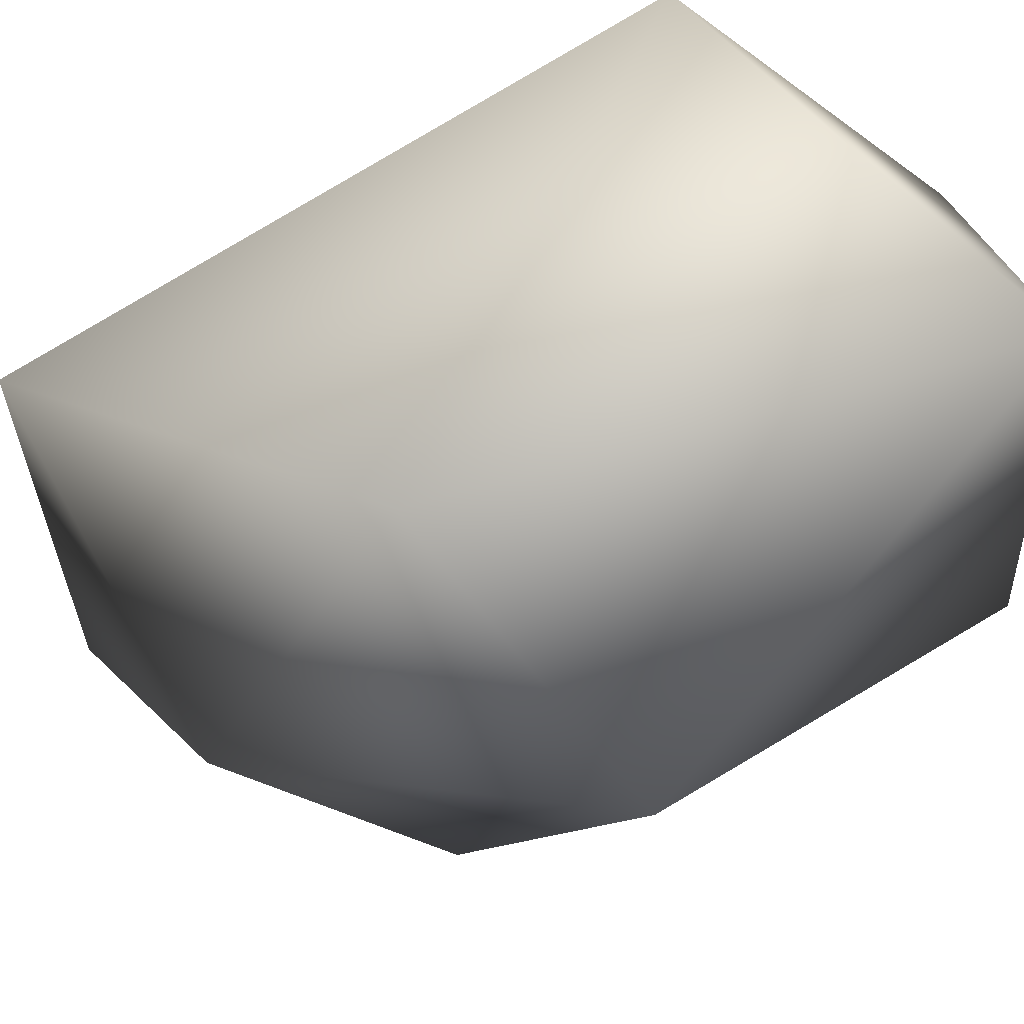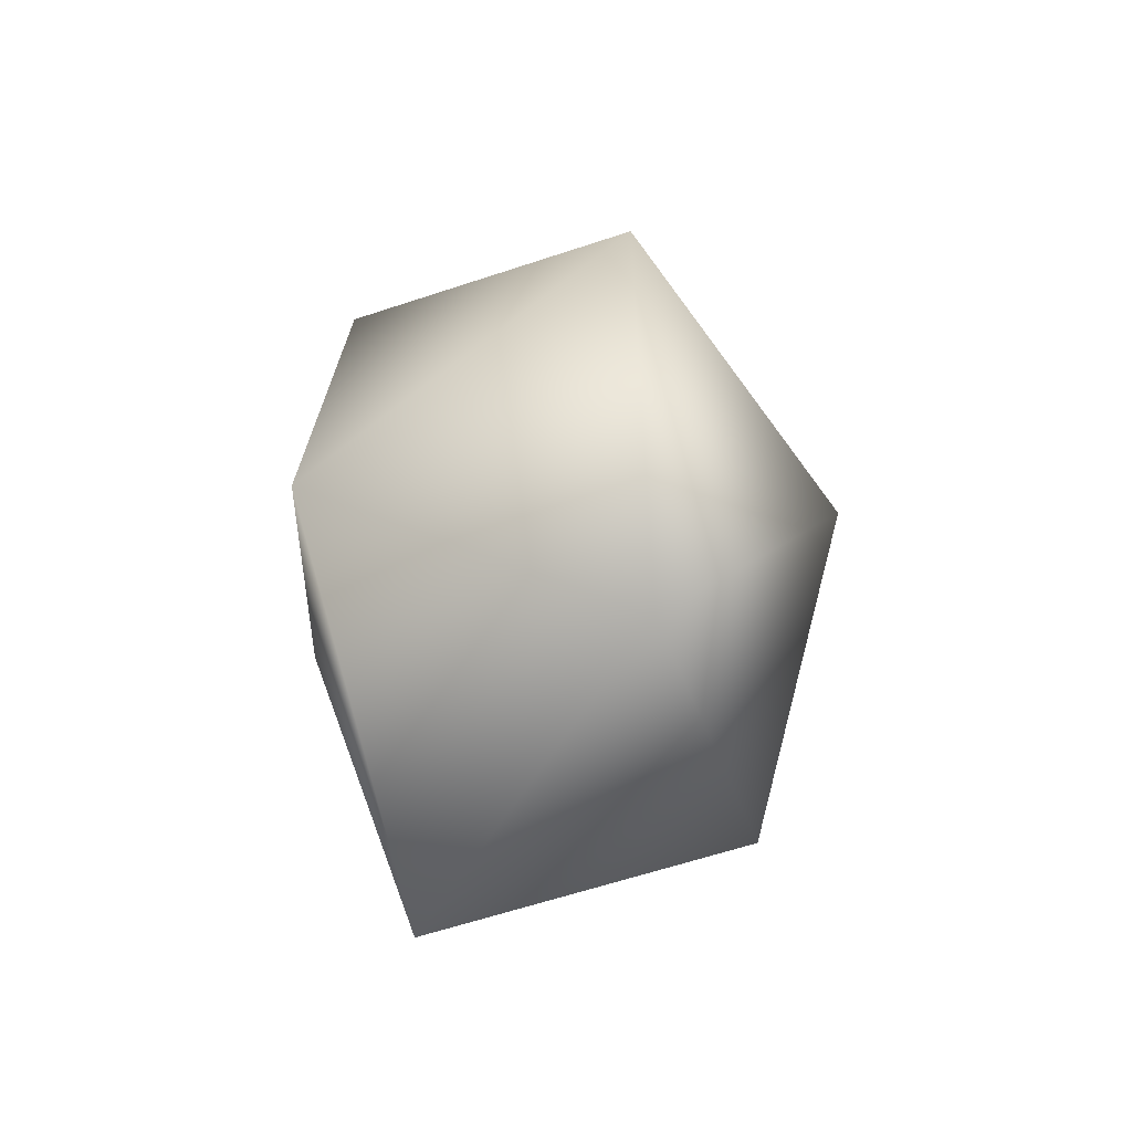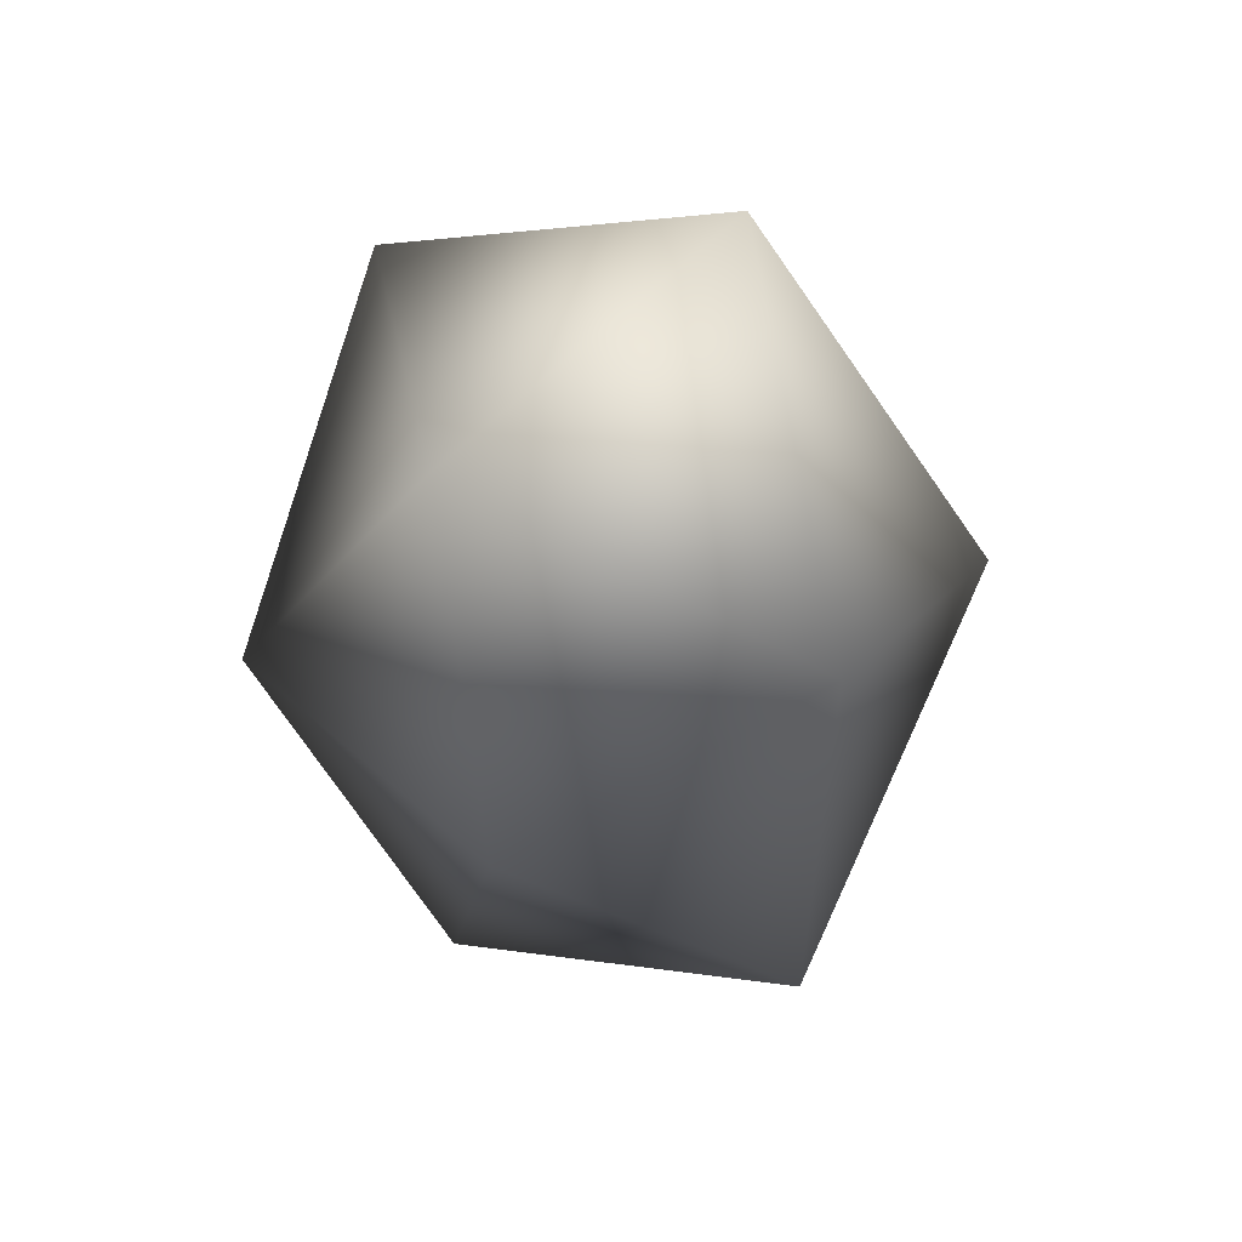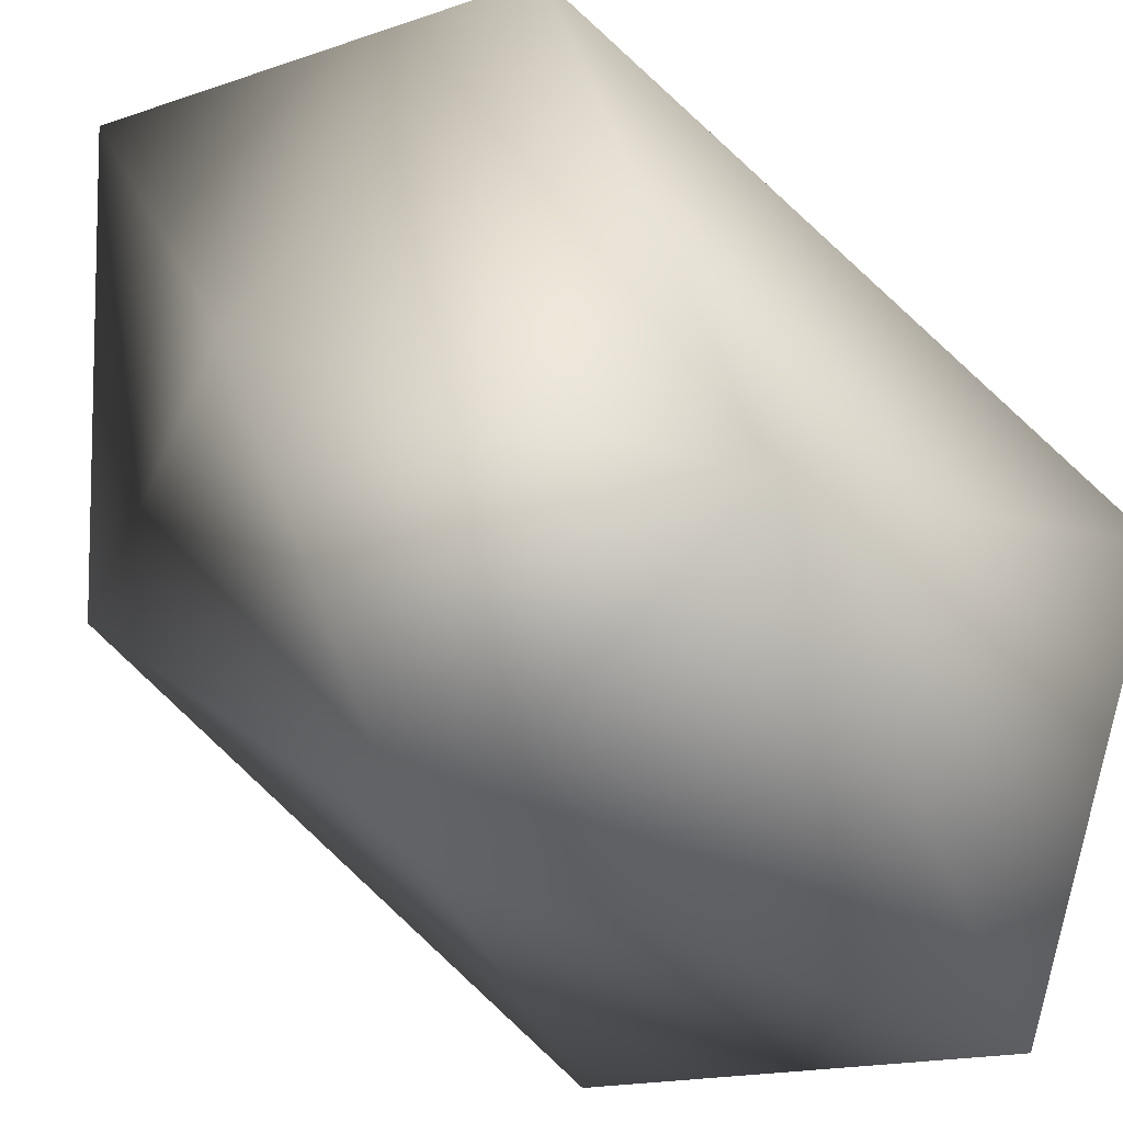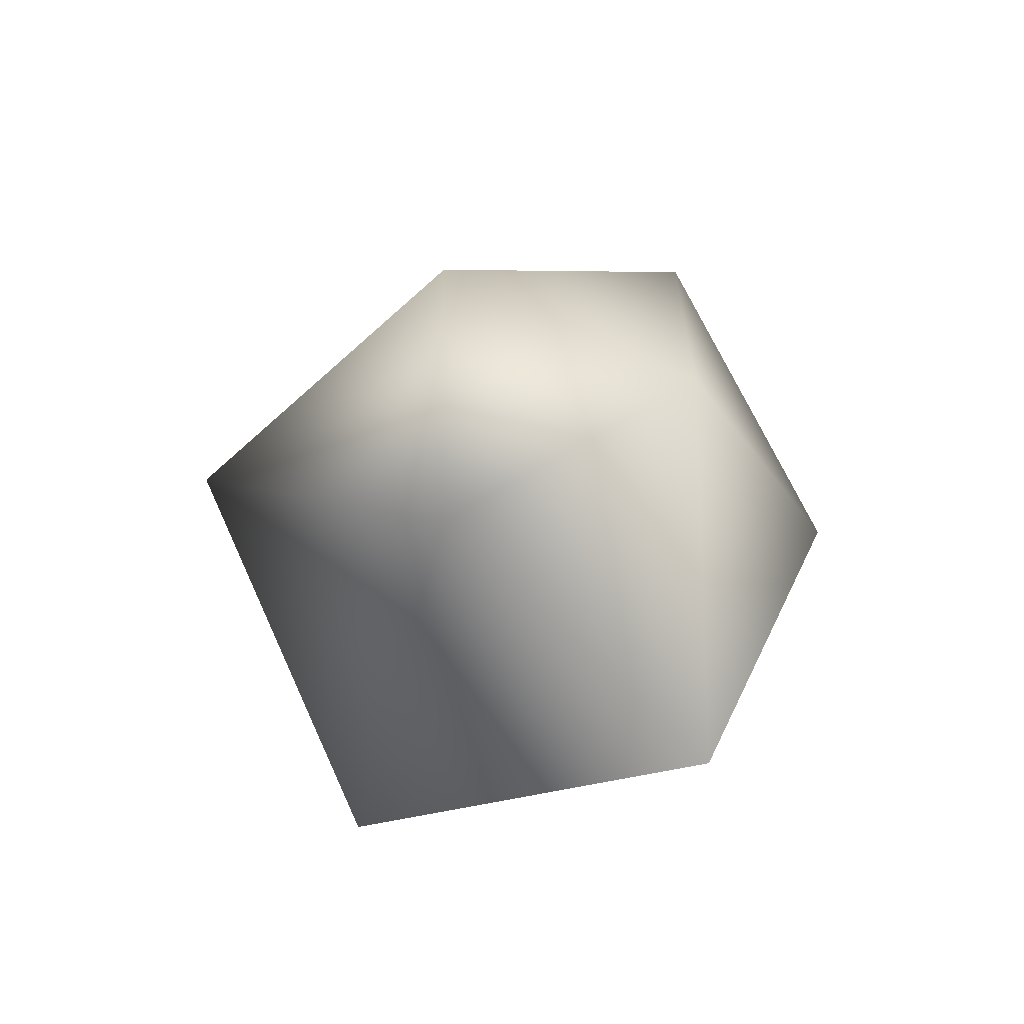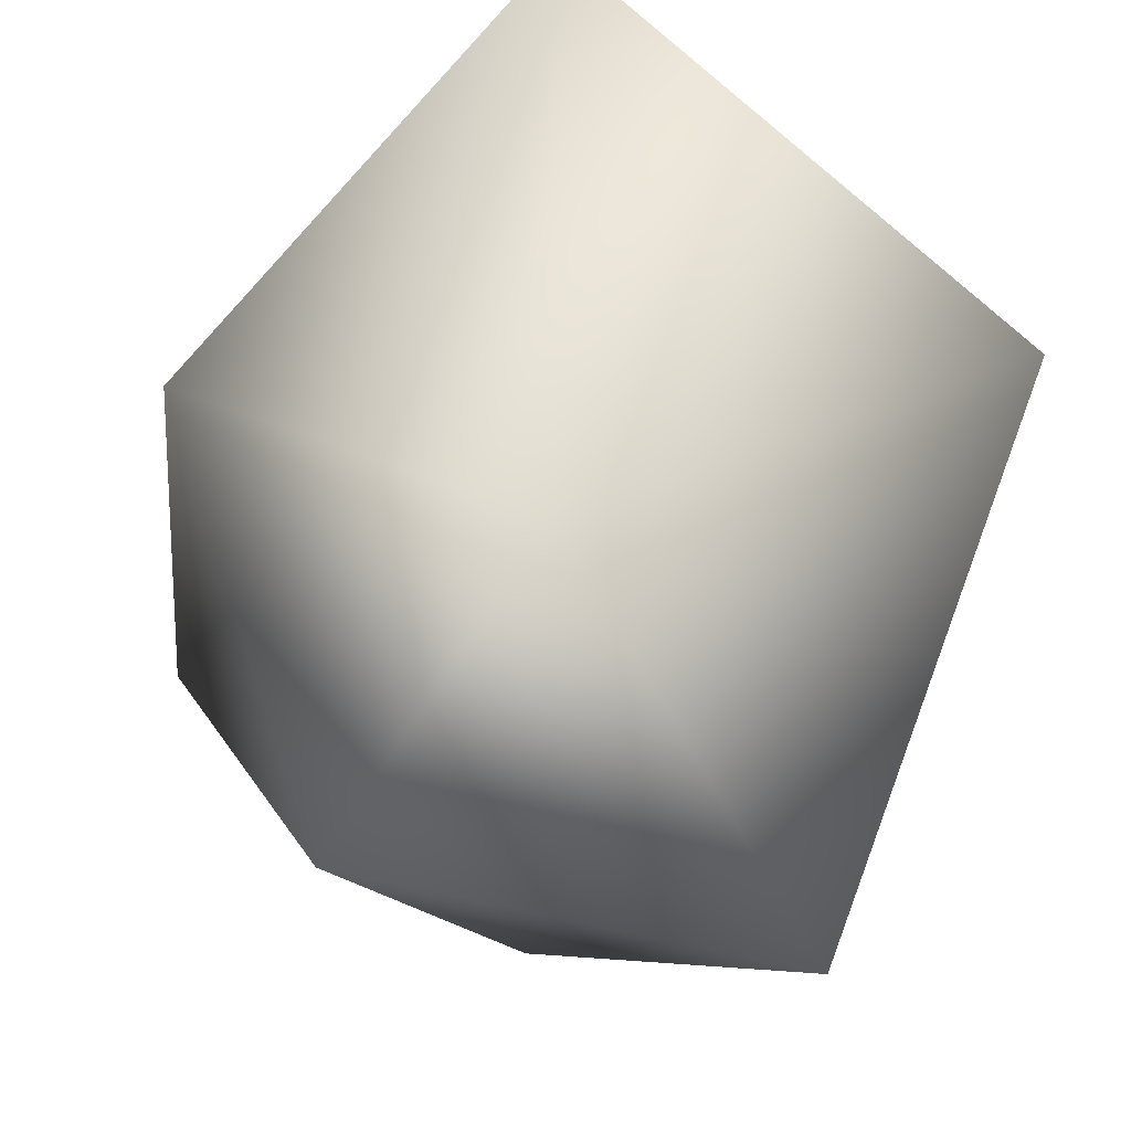
<metadata>
{"format":"obj","ext":"obj","renderer":"f3d","projection":"perspective","resolution":1024,"background":"white","views":[{"elev":-61.4,"azim":121.9,"up":"+Z"},{"elev":-69.8,"azim":138.1,"up":"+Y"},{"elev":59.5,"azim":49.5,"up":"+Y"},{"elev":-76.7,"azim":48.2,"up":"+Z"},{"elev":-74.2,"azim":-126.8,"up":"+Y"},{"elev":-23.7,"azim":-1.8,"up":"+Z"}]}
</metadata>
<code>
g object
v 75.36 -2.65e-05 121.9
v 0 203.5 81.24
v -88.94 -3.133e-05 143.9
v -150.1 144.5 0
v 0 234.1 -93.44
v 167 160.4 0
v 169.9 -163 0
v 106.5 -3.741e-05 -172.3
v -82.27 -2.891e-05 -133.1
v 0 -167.7 -66.79
v 0 -254.1 101.1
v -134.7 -129.4 0
f 1 2 3
f 2 4 3
f 2 5 4
f 6 5 2
f 1 6 2
f 1 7 6
f 7 8 6
f 6 8 5
f 8 9 5
f 8 10 9
f 8 7 10
f 7 11 10
f 11 12 10
f 11 3 12
f 11 1 3
f 7 1 11
f 12 3 4
f 9 12 4
f 5 9 4
f 12 9 10

</code>
